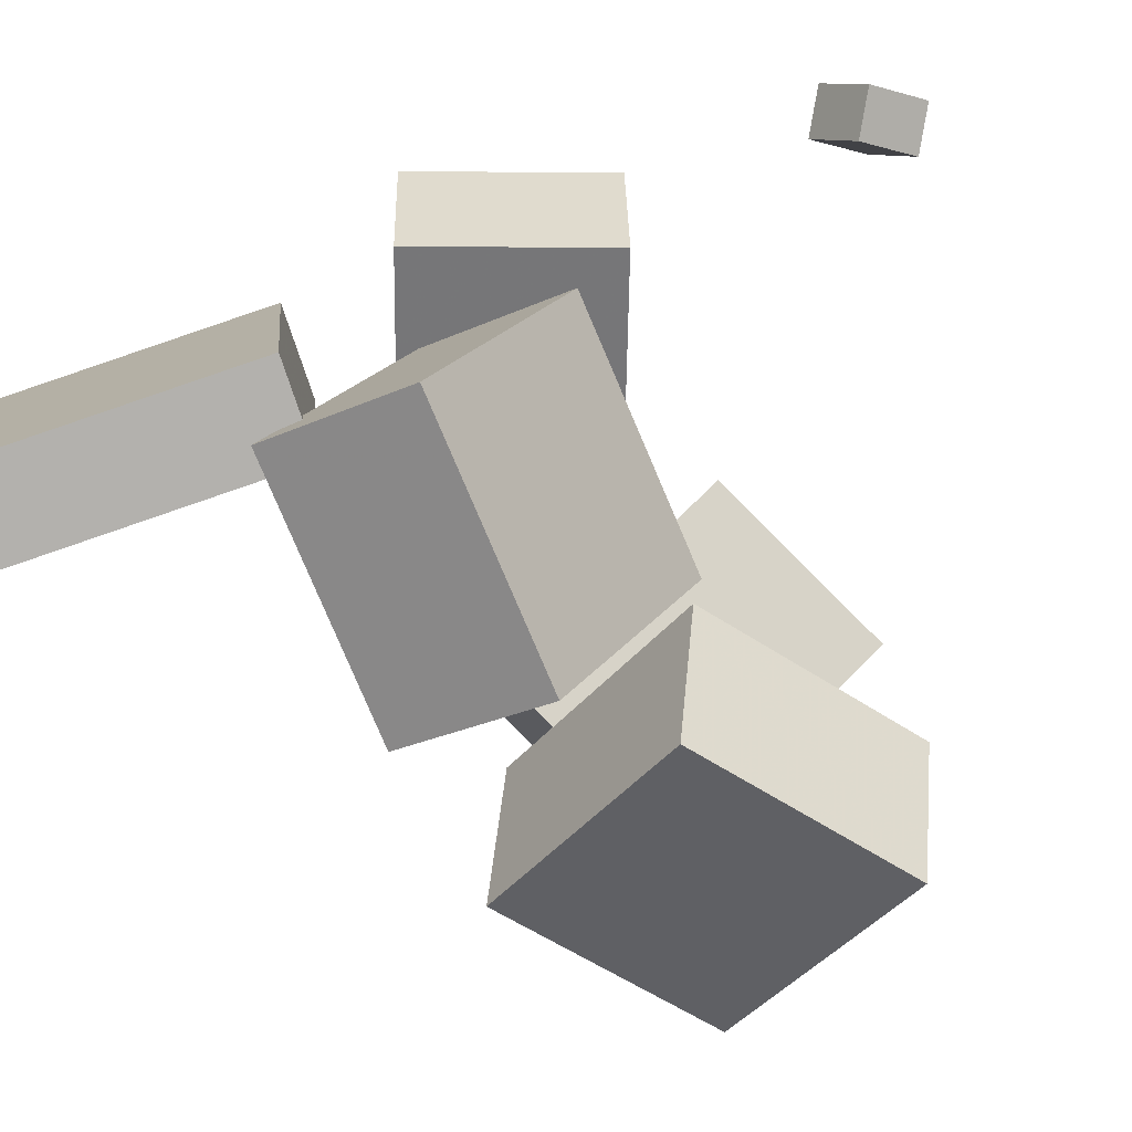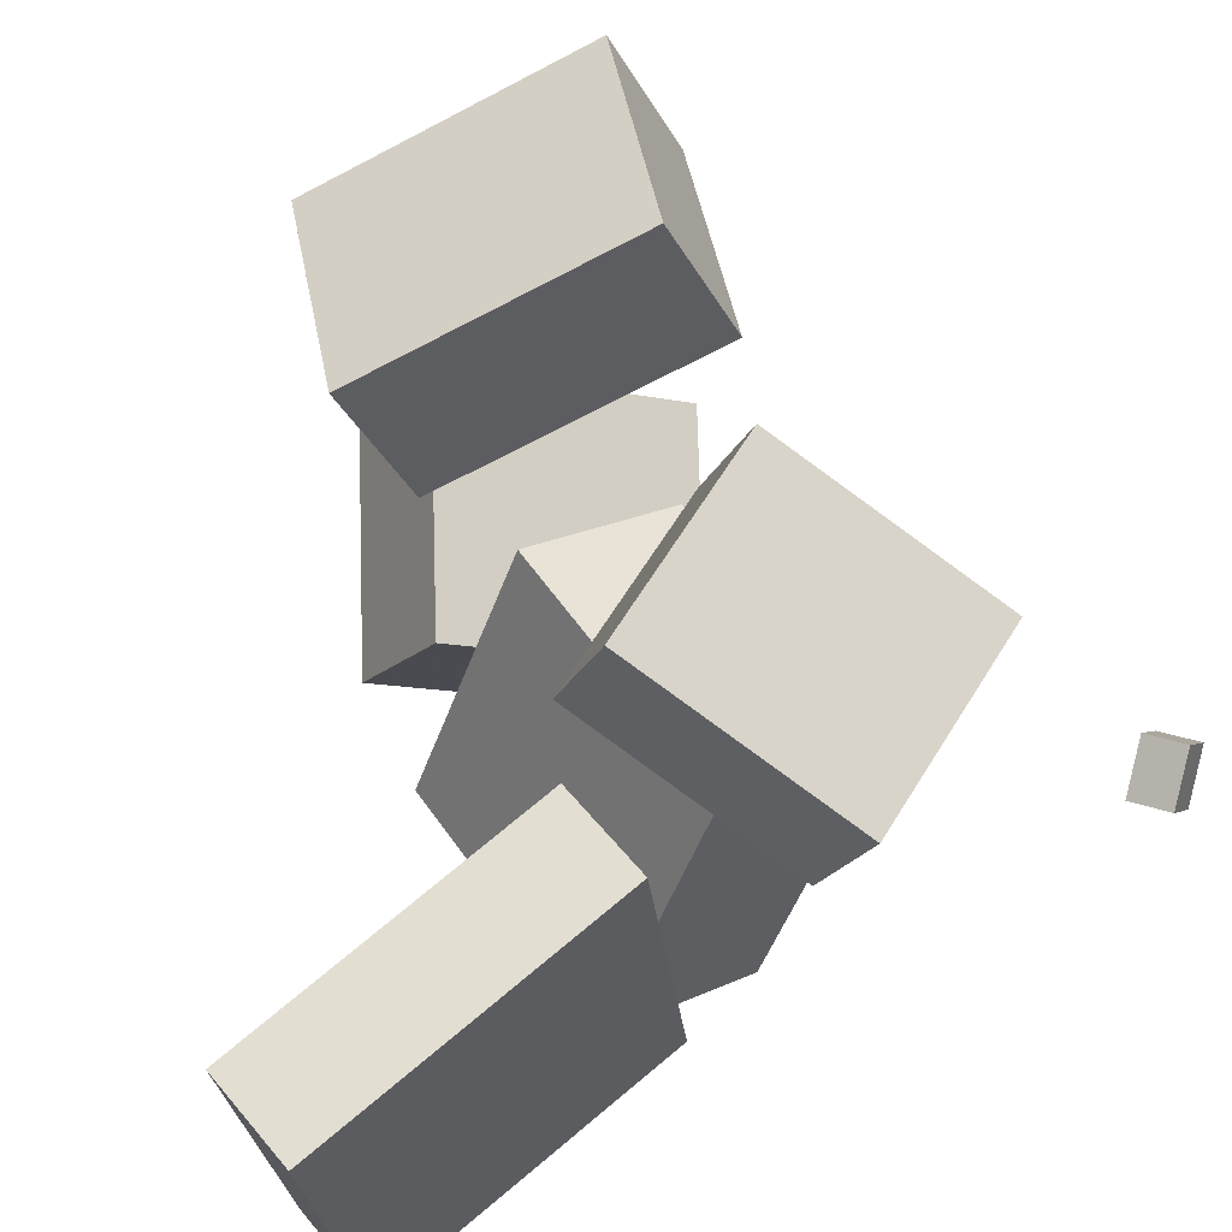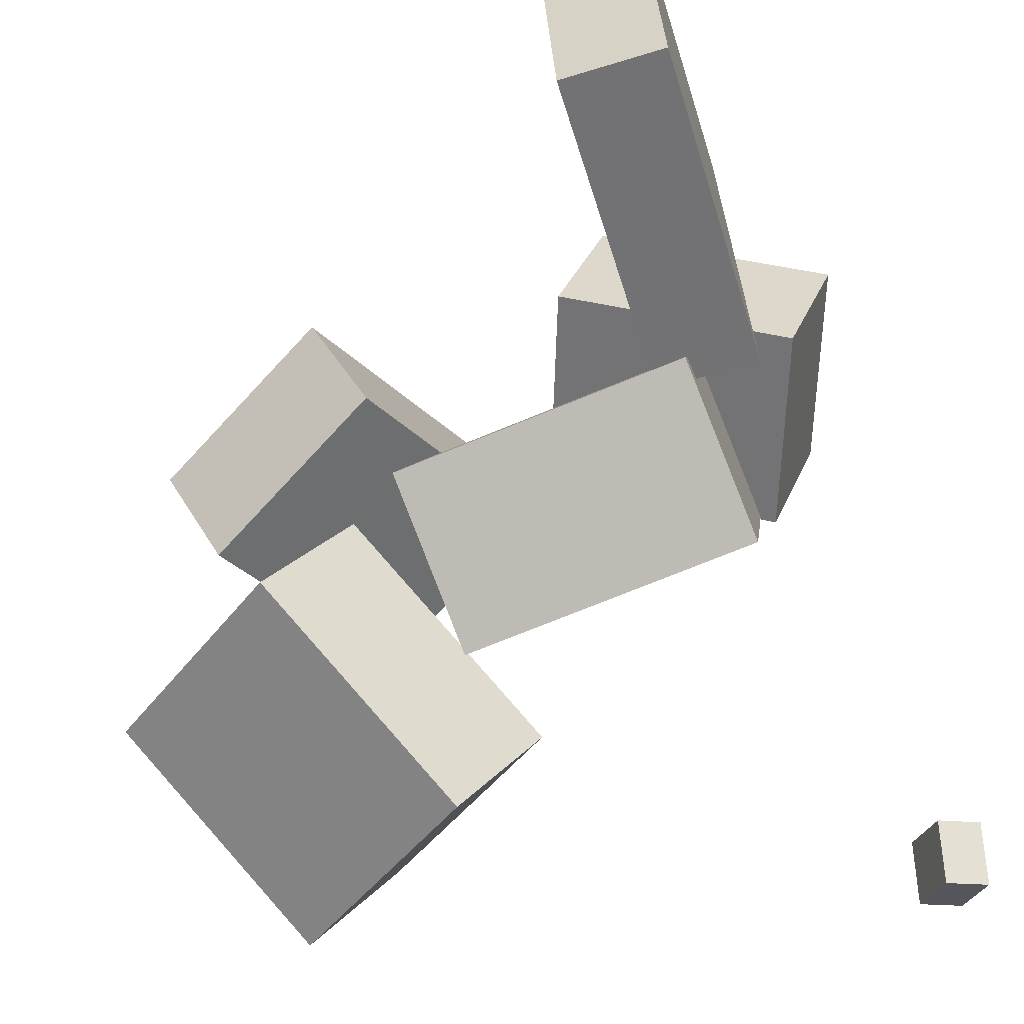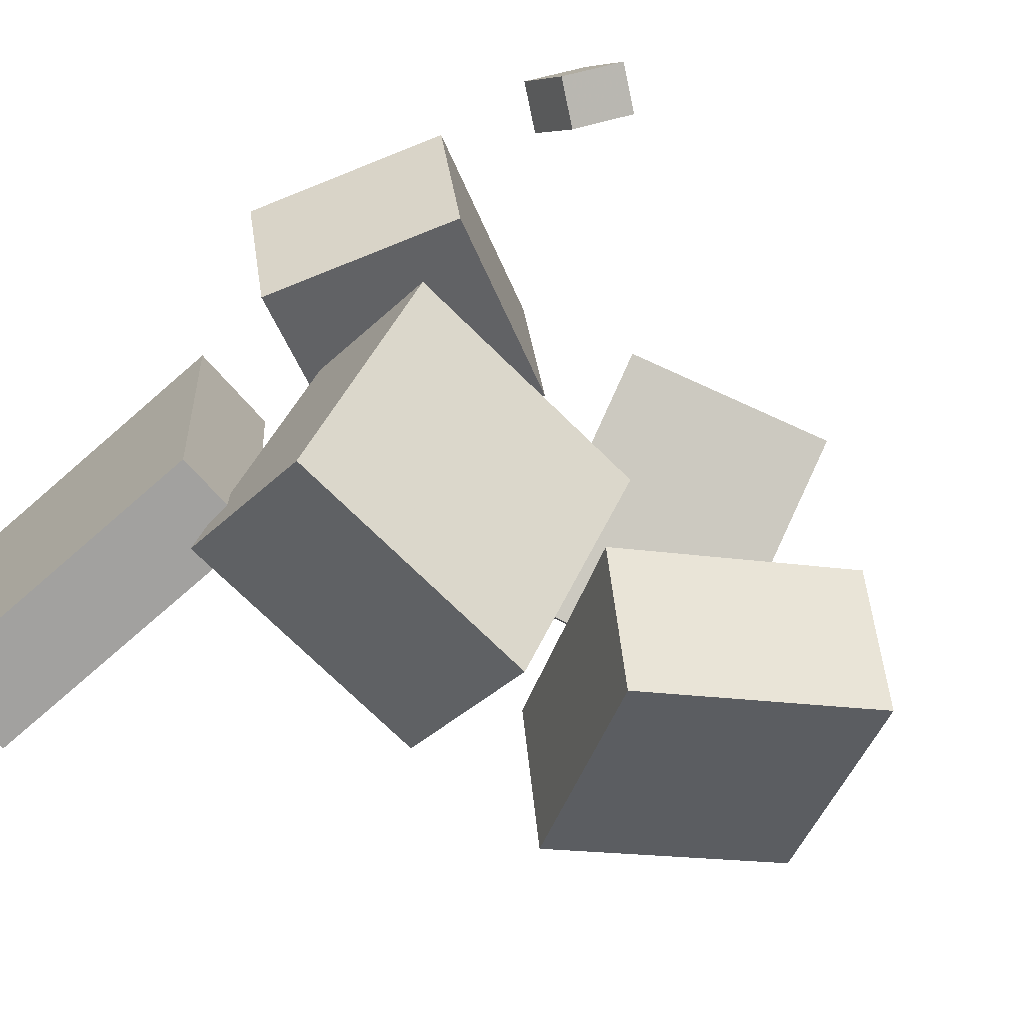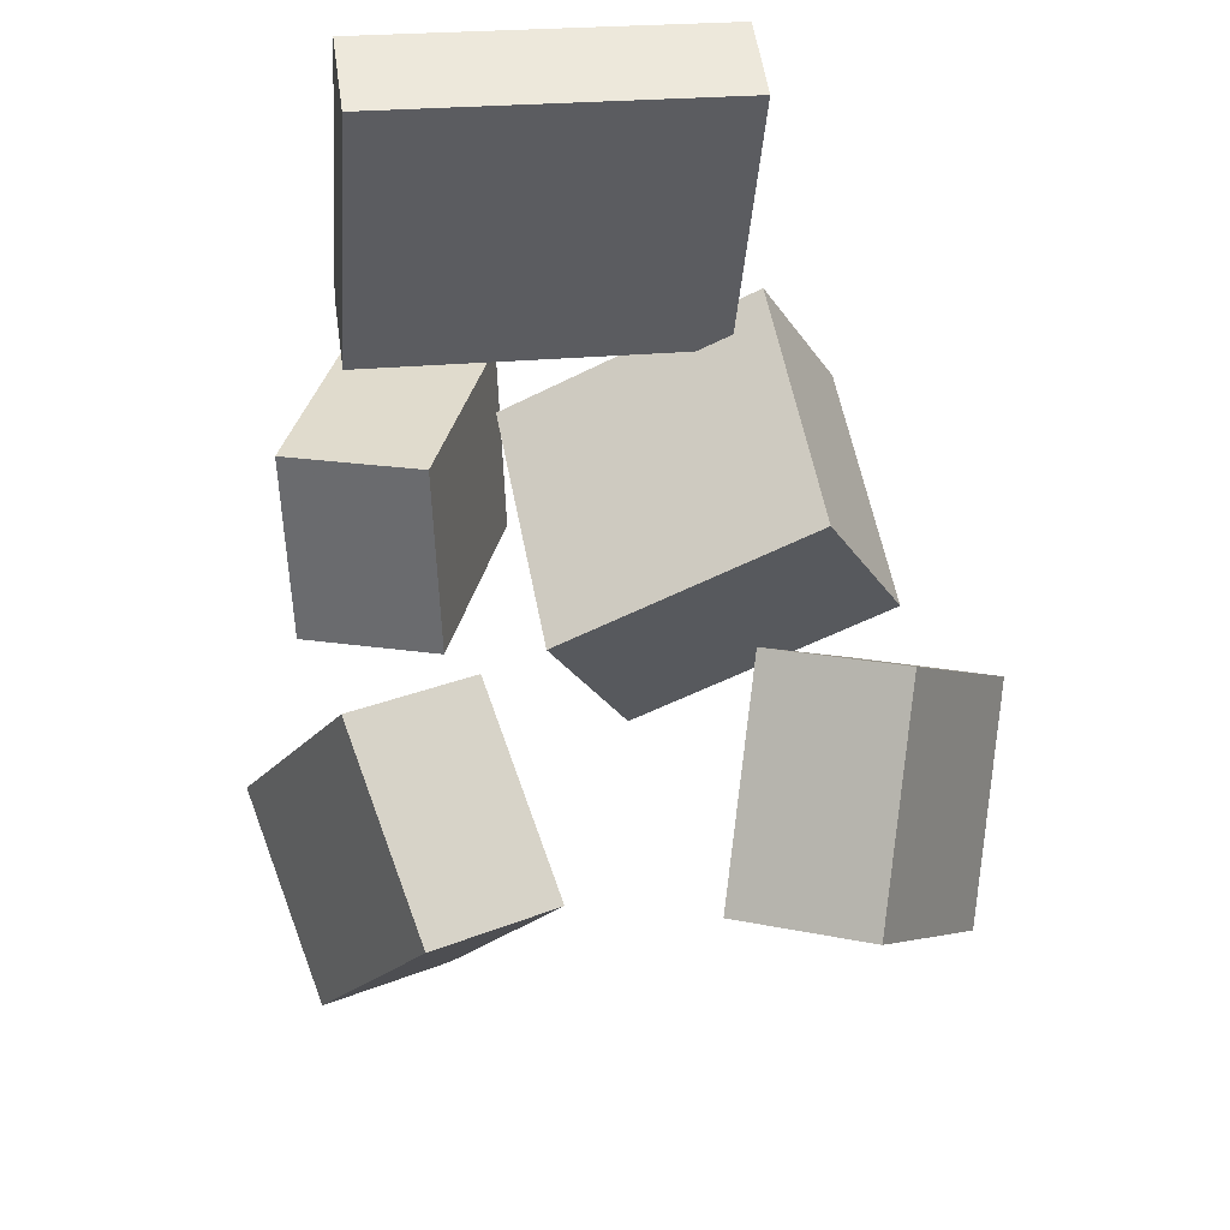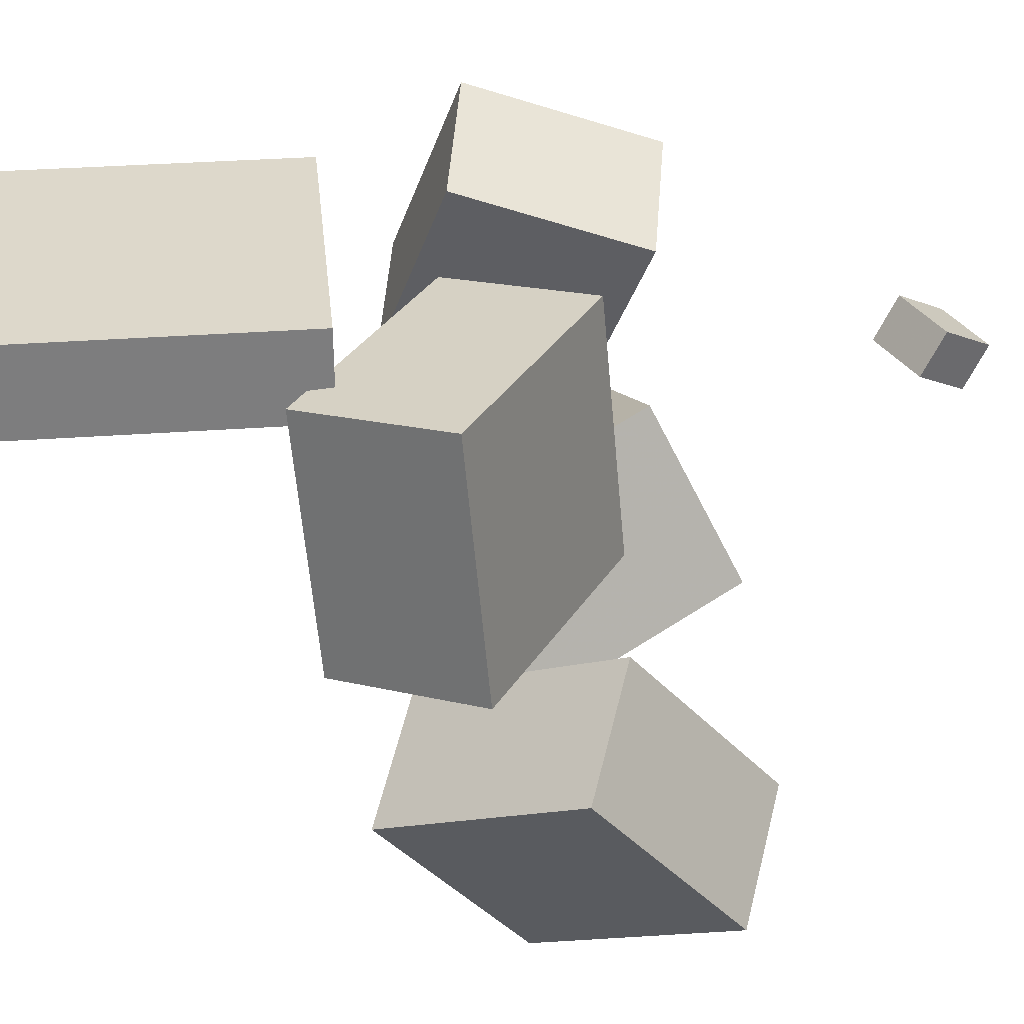
<metadata>
{"format":"obj","ext":"obj","renderer":"f3d","projection":"perspective","resolution":1024,"background":"white","views":[{"elev":-75.5,"azim":-59.1,"up":"+Z"},{"elev":62.3,"azim":-116.9,"up":"+Z"},{"elev":-60.4,"azim":-150.4,"up":"+Z"},{"elev":-67.0,"azim":-36.6,"up":"+Z"},{"elev":65.3,"azim":83.4,"up":"+Y"},{"elev":-57.2,"azim":-77.1,"up":"+Z"}]}
</metadata>
<code>
v 0.0318 0.008048 -0.2025
v 0.05965 -0.08403 -0.005177
v -0.1743 -0.01971 -0.1863
v -0.1465 -0.1118 0.01097
v 0.02043 0.1252 -0.1462
v 0.04829 0.03312 0.0511
v -0.1857 0.09744 -0.1301
v -0.1578 0.005362 0.06724
f 1.0 7.0 5.0
f 1.0 3.0 7.0
f 1.0 4.0 3.0
f 1.0 2.0 4.0
f 3.0 8.0 7.0
f 3.0 4.0 8.0
f 5.0 7.0 8.0
f 5.0 8.0 6.0
f 1.0 5.0 6.0
f 1.0 6.0 2.0
f 2.0 6.0 8.0
f 2.0 8.0 4.0
v 0.04849 -0.1132 0.181
v 0.08191 -0.07857 0.2747
v 0.08133 0.07955 0.0981
v 0.1147 0.1142 0.1918
v 0.2037 -0.1566 0.1417
v 0.2371 -0.1219 0.2354
v 0.2365 0.03618 0.05877
v 0.2699 0.0708 0.1524
f 9.0 15.0 13.0
f 9.0 11.0 15.0
f 9.0 12.0 11.0
f 9.0 10.0 12.0
f 11.0 16.0 15.0
f 11.0 12.0 16.0
f 13.0 15.0 16.0
f 13.0 16.0 14.0
f 9.0 13.0 14.0
f 9.0 14.0 10.0
f 10.0 14.0 16.0
f 10.0 16.0 12.0
v -0.2227 0.0572 -0.1016
v -0.2214 0.08578 0.174
v -0.2755 0.2897 -0.1254
v -0.2742 0.3183 0.1501
v -0.1524 0.07296 -0.1035
v -0.1511 0.1015 0.172
v -0.2052 0.3055 -0.1274
v -0.2039 0.3341 0.1481
f 17.0 23.0 21.0
f 17.0 19.0 23.0
f 17.0 20.0 19.0
f 17.0 18.0 20.0
f 19.0 24.0 23.0
f 19.0 20.0 24.0
f 21.0 23.0 24.0
f 21.0 24.0 22.0
f 17.0 21.0 22.0
f 17.0 22.0 18.0
f 18.0 22.0 24.0
f 18.0 24.0 20.0
v -0.1437 -0.1514 0.06587
v -0.1761 -0.168 0.1732
v -0.2255 -0.01733 0.06196
v -0.2578 -0.03392 0.1693
v 0.001074 -0.06139 0.1234
v -0.03125 -0.07798 0.2307
v -0.0807 0.07267 0.1195
v -0.113 0.05609 0.2268
f 25.0 31.0 29.0
f 25.0 27.0 31.0
f 25.0 28.0 27.0
f 25.0 26.0 28.0
f 27.0 32.0 31.0
f 27.0 28.0 32.0
f 29.0 31.0 32.0
f 29.0 32.0 30.0
f 25.0 29.0 30.0
f 25.0 30.0 26.0
f 26.0 30.0 32.0
f 26.0 32.0 28.0
v -0.1644 -0.3569 -0.1873
v -0.1747 -0.3333 -0.1491
v -0.1933 -0.3313 -0.2109
v -0.2036 -0.3077 -0.1727
v -0.1403 -0.3357 -0.1938
v -0.1507 -0.3121 -0.1556
v -0.1693 -0.3102 -0.2175
v -0.1796 -0.2866 -0.1793
f 33.0 39.0 37.0
f 33.0 35.0 39.0
f 33.0 36.0 35.0
f 33.0 34.0 36.0
f 35.0 40.0 39.0
f 35.0 36.0 40.0
f 37.0 39.0 40.0
f 37.0 40.0 38.0
f 33.0 37.0 38.0
f 33.0 38.0 34.0
f 34.0 38.0 40.0
f 34.0 40.0 36.0
v 0.02683 -0.0888 -0.1791
v 0.08239 0.07809 -0.0896
v 0.07011 -0.05023 -0.2779
v 0.1257 0.1167 -0.1884
v 0.1902 -0.1655 -0.1375
v 0.2457 0.001399 -0.04799
v 0.2335 -0.1269 -0.2363
v 0.289 0.03997 -0.1468
f 41.0 47.0 45.0
f 41.0 43.0 47.0
f 41.0 44.0 43.0
f 41.0 42.0 44.0
f 43.0 48.0 47.0
f 43.0 44.0 48.0
f 45.0 47.0 48.0
f 45.0 48.0 46.0
f 41.0 45.0 46.0
f 41.0 46.0 42.0
f 42.0 46.0 48.0
f 42.0 48.0 44.0

</code>
